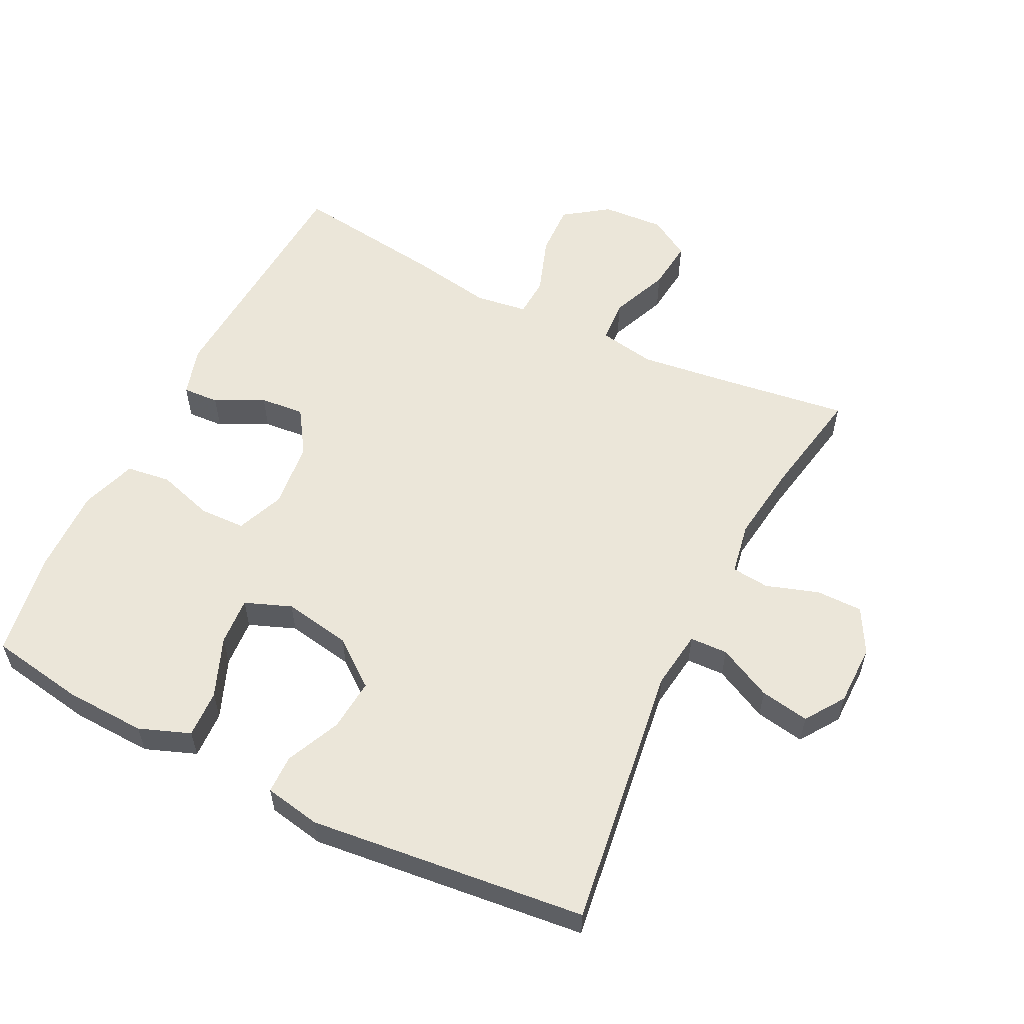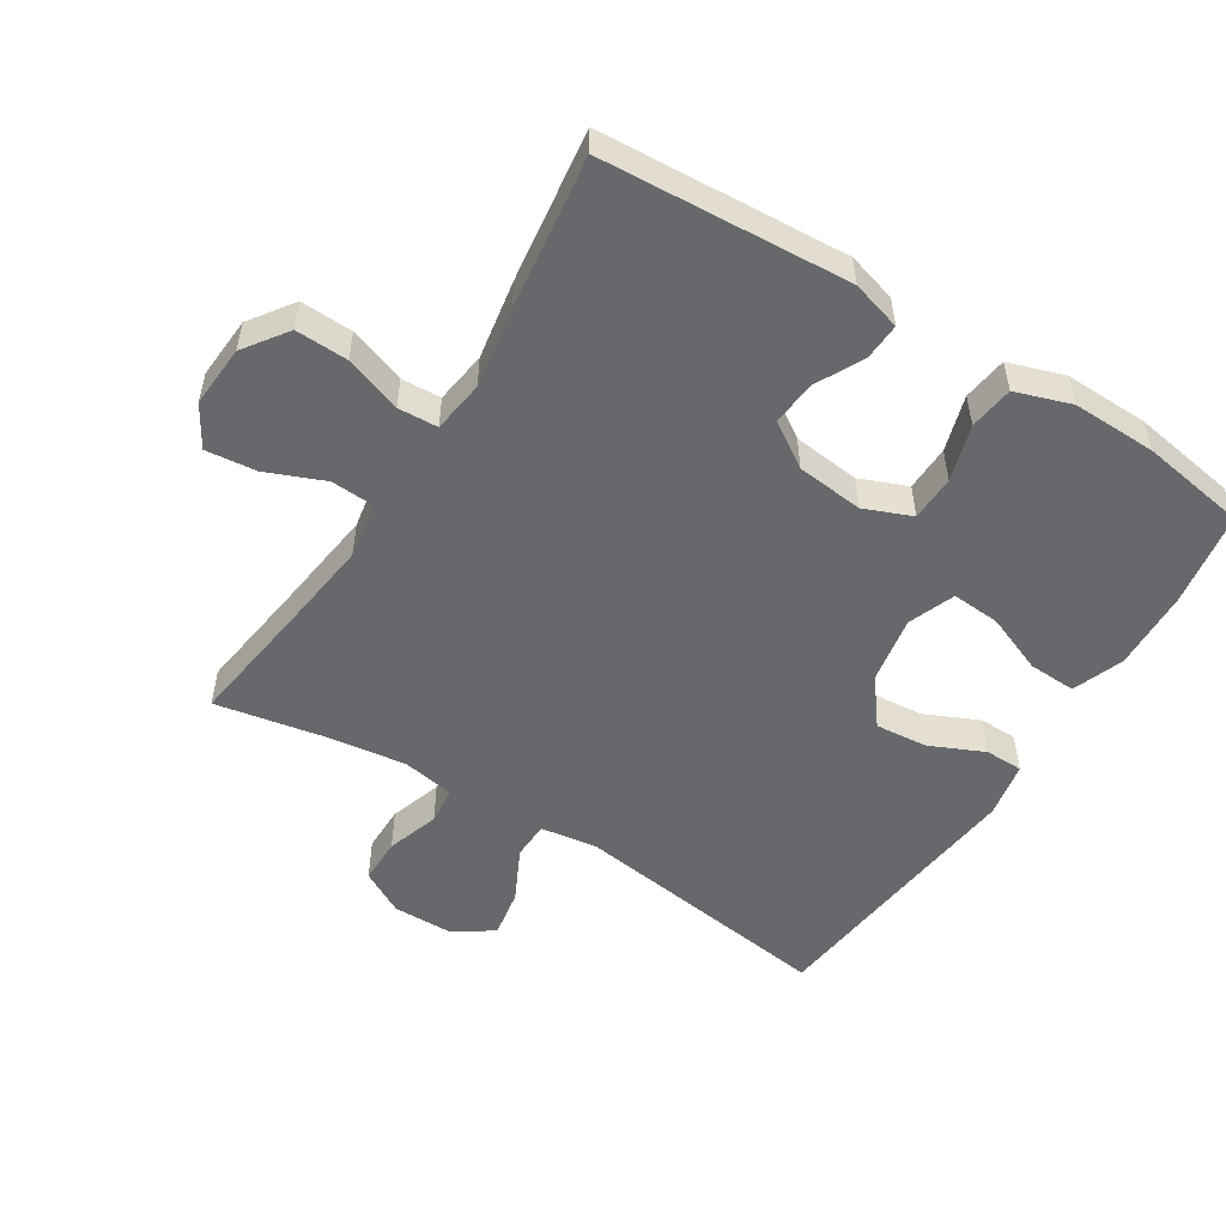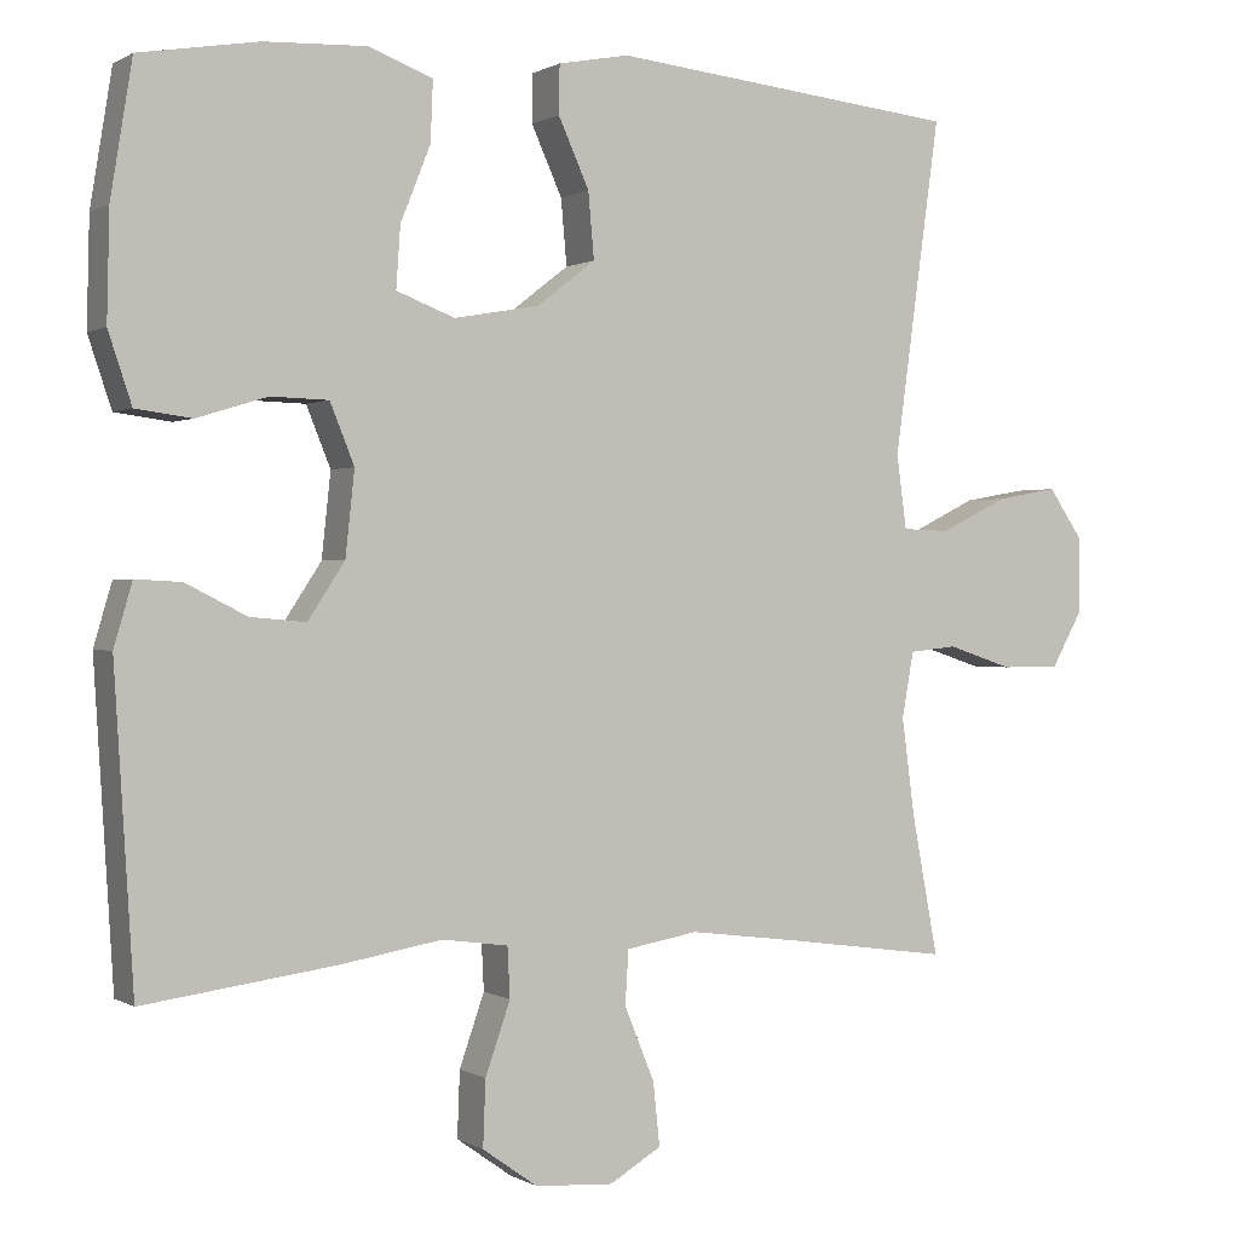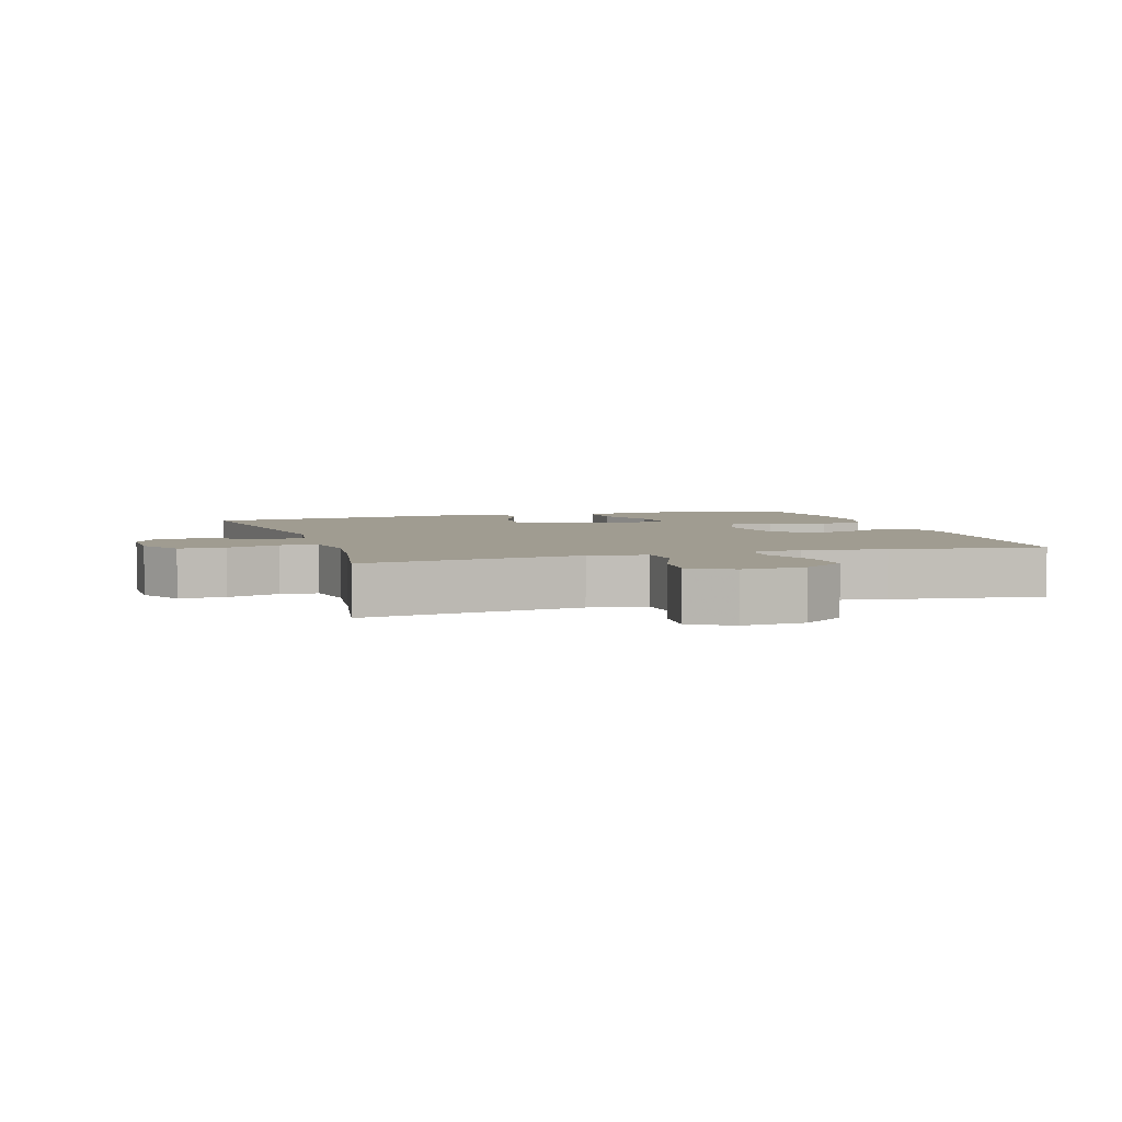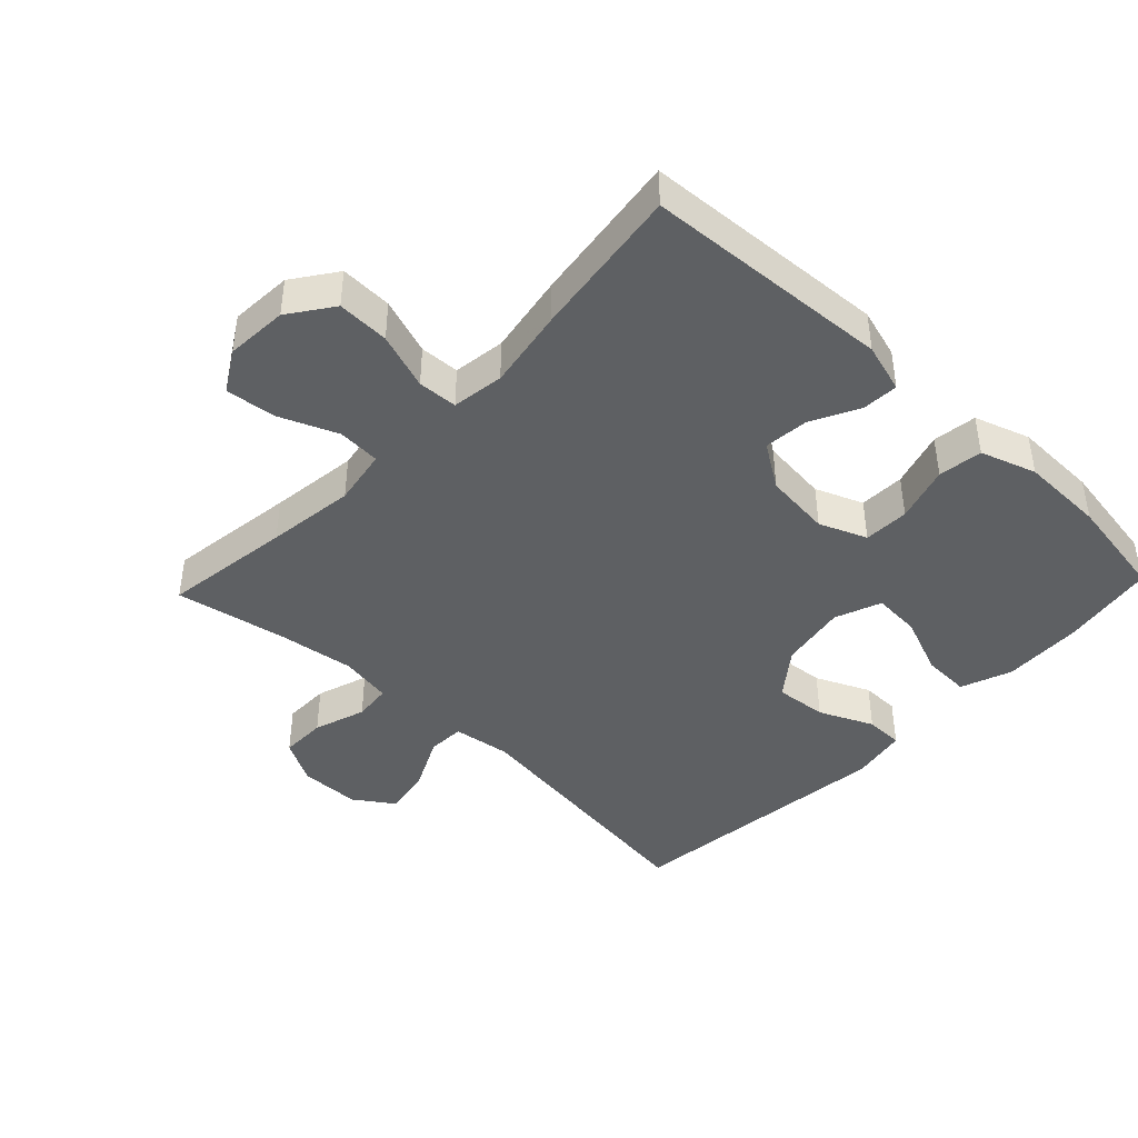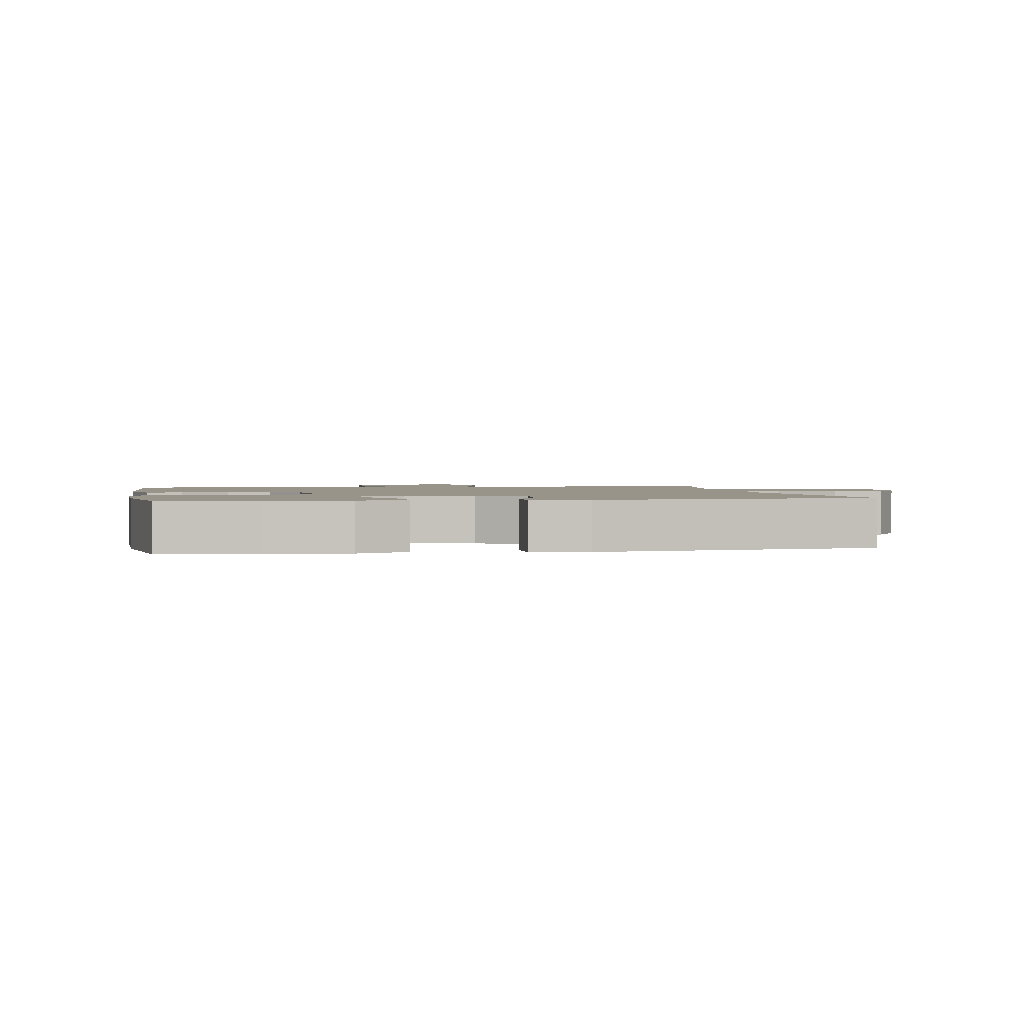
<metadata>
{"format":"obj","ext":"obj","renderer":"f3d","projection":"perspective","resolution":1024,"background":"white","views":[{"elev":57.1,"azim":26.4,"up":"+Y"},{"elev":-52.5,"azim":-122.1,"up":"+Y"},{"elev":0.5,"azim":-27.2,"up":"+Z"},{"elev":4.3,"azim":162.4,"up":"+Y"},{"elev":-42.7,"azim":-133.5,"up":"+Y"},{"elev":1.7,"azim":-10.4,"up":"+Y"}]}
</metadata>
<code>
v 0.5 0.07 -0.5
v 0.304 0.07 -0.473
v 0.17 0.07 -0.456
v 0.084 0.07 -0.471
v 0.08 0.07 -0.536
v 0.116 0.07 -0.624
v 0.124 0.07 -0.7
v 0.062 0.07 -0.737
v -0.032 0.07 -0.731
v -0.098 0.07 -0.684
v -0.095 0.07 -0.605
v -0.065 0.07 -0.519
v -0.068 0.07 -0.459
v -0.147 0.07 -0.448
v -0.269 0.07 -0.469
v -0.5 0.07 -0.5
v -0.523 0.07 -0.126
v -0.501 0.07 -0.051
v -0.446 0.07 -0.054
v -0.373 0.07 -0.091
v -0.306 0.07 -0.097
v -0.262 0.07 -0.03
v -0.251 0.07 0.071
v -0.28 0.07 0.143
v -0.349 0.07 0.145
v -0.434 0.07 0.119
v -0.501 0.07 0.128
v -0.529 0.07 0.212
v -0.526 0.07 0.34
v -0.5 0.07 0.5
v -0.357 0.07 0.524
v -0.235 0.07 0.529
v -0.158 0.07 0.5
v -0.161 0.07 0.428
v -0.197 0.07 0.338
v -0.202 0.07 0.265
v -0.132 0.07 0.238
v -0.03 0.07 0.256
v 0.04 0.07 0.31
v 0.033 0.07 0.389
v -0.004 0.07 0.471
v -0.003 0.07 0.529
v 0.082 0.07 0.545
v 0.5 0.07 0.5
v 0.445 0.07 0.099
v 0.457 0.07 0.011
v 0.514 0.07 0.009
v 0.595 0.07 0.049
v 0.669 0.07 0.062
v 0.709 0.07 0.003
v 0.71 0.07 -0.089
v 0.673 0.07 -0.156
v 0.603 0.07 -0.156
v 0.524 0.07 -0.13
v 0.467 0.07 -0.136
v 0.453 0.07 -0.215
v 0.469 0.07 -0.335
v 0.5 0 -0.5
v 0.304 0 -0.473
v 0.17 0 -0.456
v 0.084 0 -0.471
v 0.08 0 -0.536
v 0.116 0 -0.624
v 0.124 0 -0.7
v 0.062 0 -0.737
v -0.032 0 -0.731
v -0.098 0 -0.684
v -0.095 0 -0.605
v -0.065 0 -0.519
v -0.068 0 -0.459
v -0.147 0 -0.448
v -0.269 0 -0.469
v -0.5 0 -0.5
v -0.523 0 -0.126
v -0.501 0 -0.051
v -0.446 0 -0.054
v -0.373 0 -0.091
v -0.306 0 -0.097
v -0.262 0 -0.03
v -0.251 0 0.071
v -0.28 0 0.143
v -0.349 0 0.145
v -0.434 0 0.119
v -0.501 0 0.128
v -0.529 0 0.212
v -0.526 0 0.34
v -0.5 0 0.5
v -0.357 0 0.524
v -0.235 0 0.529
v -0.158 0 0.5
v -0.161 0 0.428
v -0.197 0 0.338
v -0.202 0 0.265
v -0.132 0 0.238
v -0.03 0 0.256
v 0.04 0 0.31
v 0.033 0 0.389
v -0.004 0 0.471
v -0.003 0 0.529
v 0.082 0 0.545
v 0.5 0 0.5
v 0.445 0 0.099
v 0.457 0 0.011
v 0.514 0 0.009
v 0.595 0 0.049
v 0.669 0 0.062
v 0.709 0 0.003
v 0.71 0 -0.089
v 0.673 0 -0.156
v 0.603 0 -0.156
v 0.524 0 -0.13
v 0.467 0 -0.136
v 0.453 0 -0.215
v 0.469 0 -0.335
f 52 53 54
f 51 52 54
f 50 51 54
f 49 50 54
f 48 49 54
f 47 48 54
f 46 47 54 55
f 45 46 55 56
f 43 44 45
f 42 43 45
f 41 42 45
f 40 41 45
f 39 40 45 56
f 33 34 35
f 32 33 35
f 31 32 35
f 30 31 35
f 29 30 35
f 28 29 35
f 27 28 35
f 26 27 35
f 25 26 35
f 24 25 35 36
f 23 24 36 37
f 18 19 20
f 17 18 20
f 16 17 20
f 15 16 20
f 14 15 20
f 13 14 20 21
f 10 11 12
f 9 10 12
f 8 9 12
f 7 8 12
f 6 7 12
f 5 6 12
f 4 5 12 13
f 13 21 22
f 4 13 22
f 3 4 22
f 57 1 2
f 3 22 23
f 2 3 23
f 57 2 23
f 56 57 23
f 39 56 23
f 38 39 23
f 23 37 38
f 111 110 109
f 111 109 108
f 111 108 107
f 111 107 106
f 111 106 105
f 111 105 104
f 112 111 104 103
f 113 112 103 102
f 102 101 100
f 102 100 99
f 102 99 98
f 102 98 97
f 113 102 97 96
f 92 91 90
f 92 90 89
f 92 89 88
f 92 88 87
f 92 87 86
f 92 86 85
f 92 85 84
f 92 84 83
f 92 83 82
f 93 92 82 81
f 94 93 81 80
f 77 76 75
f 77 75 74
f 77 74 73
f 77 73 72
f 77 72 71
f 78 77 71 70
f 69 68 67
f 69 67 66
f 69 66 65
f 69 65 64
f 69 64 63
f 69 63 62
f 70 69 62 61
f 79 78 70
f 79 70 61
f 79 61 60
f 59 58 114
f 80 79 60
f 80 60 59
f 80 59 114
f 80 114 113
f 80 113 96
f 80 96 95
f 95 94 80
f 1 58 59 2
f 2 59 60 3
f 3 60 61 4
f 4 61 62 5
f 5 62 63 6
f 6 63 64 7
f 7 64 65 8
f 8 65 66 9
f 9 66 67 10
f 10 67 68 11
f 11 68 69 12
f 12 69 70 13
f 13 70 71 14
f 14 71 72 15
f 15 72 73 16
f 16 73 74 17
f 17 74 75 18
f 18 75 76 19
f 19 76 77 20
f 20 77 78 21
f 21 78 79 22
f 22 79 80 23
f 23 80 81 24
f 24 81 82 25
f 25 82 83 26
f 26 83 84 27
f 27 84 85 28
f 28 85 86 29
f 29 86 87 30
f 30 87 88 31
f 31 88 89 32
f 32 89 90 33
f 33 90 91 34
f 34 91 92 35
f 35 92 93 36
f 36 93 94 37
f 37 94 95 38
f 38 95 96 39
f 39 96 97 40
f 40 97 98 41
f 41 98 99 42
f 42 99 100 43
f 43 100 101 44
f 44 101 102 45
f 45 102 103 46
f 46 103 104 47
f 47 104 105 48
f 48 105 106 49
f 49 106 107 50
f 50 107 108 51
f 51 108 109 52
f 52 109 110 53
f 53 110 111 54
f 54 111 112 55
f 55 112 113 56
f 56 113 114 57
f 57 114 58 1

</code>
